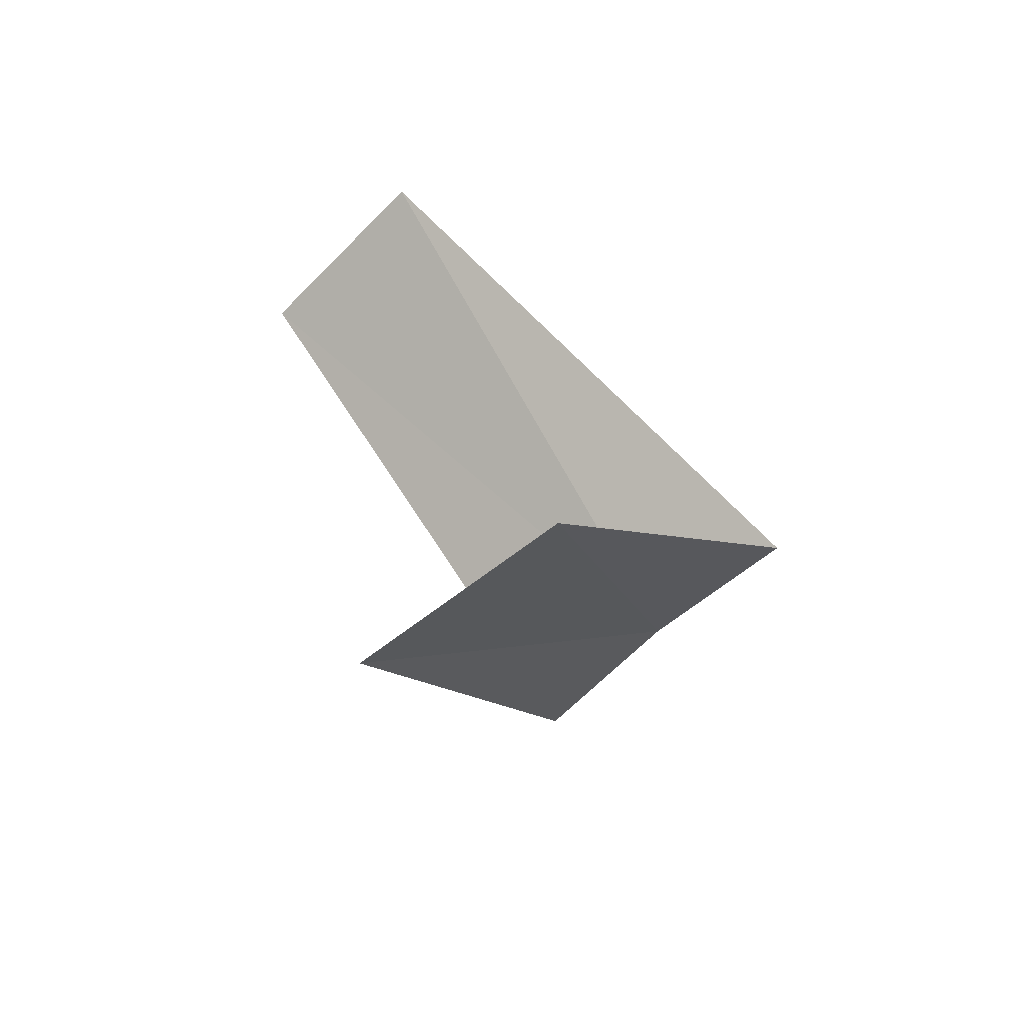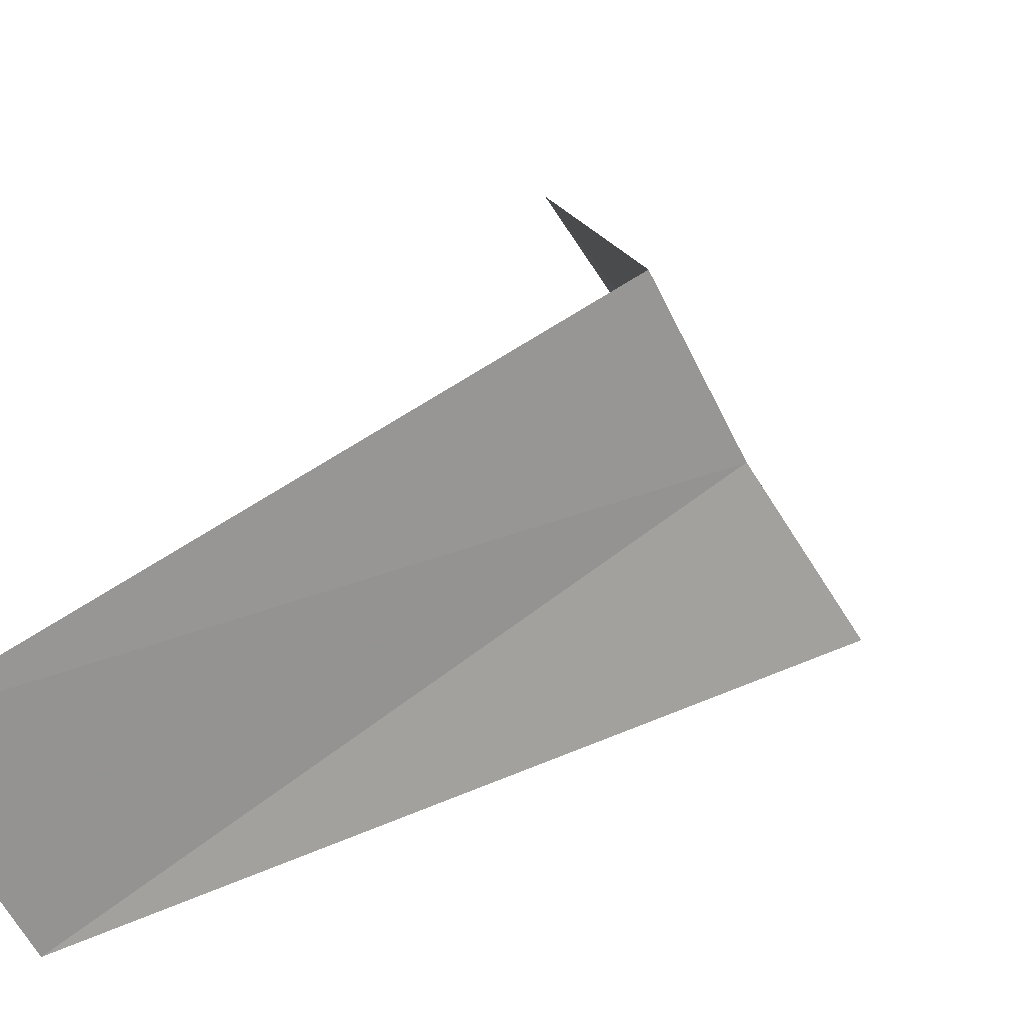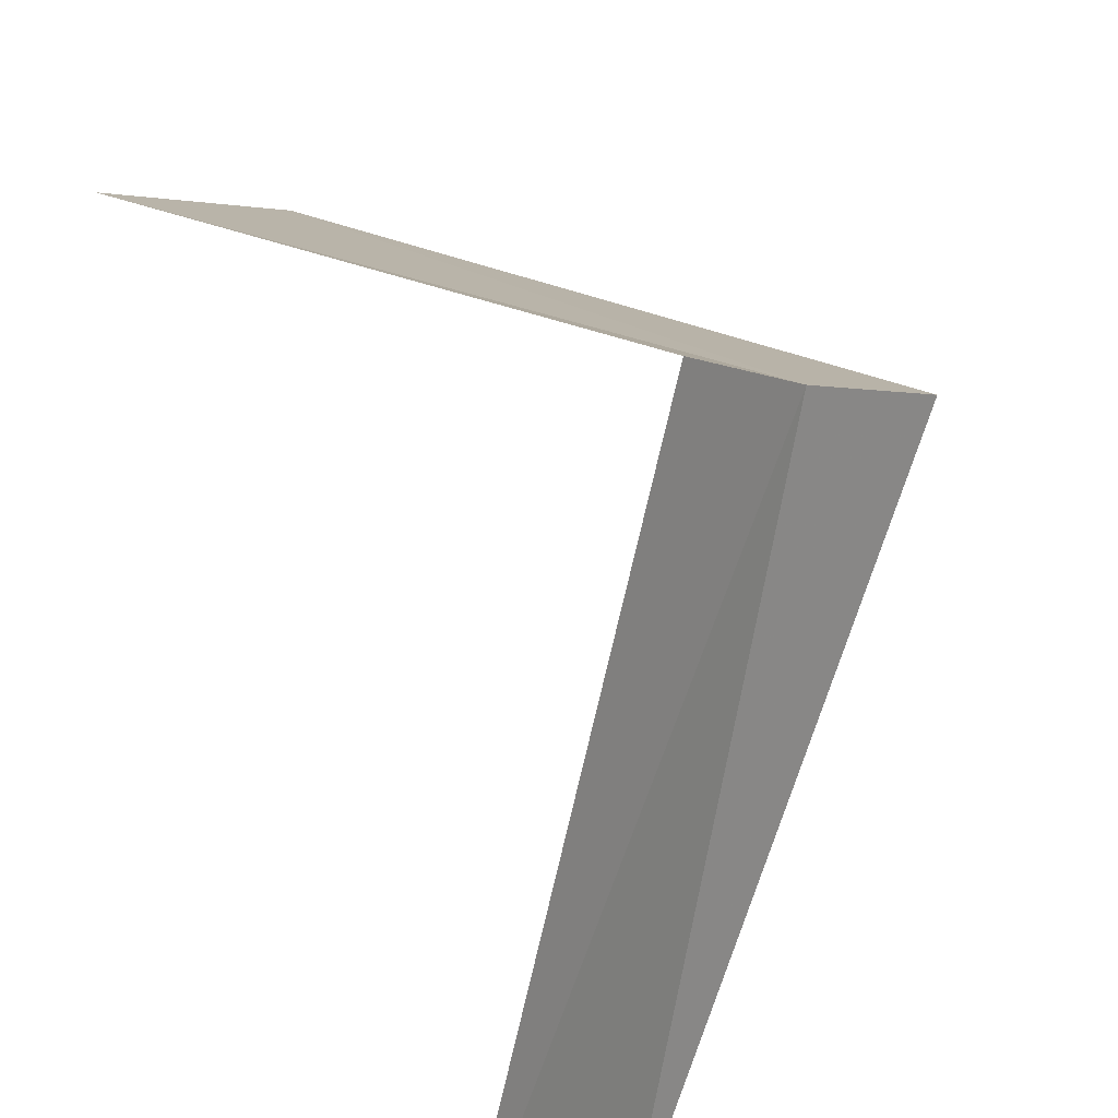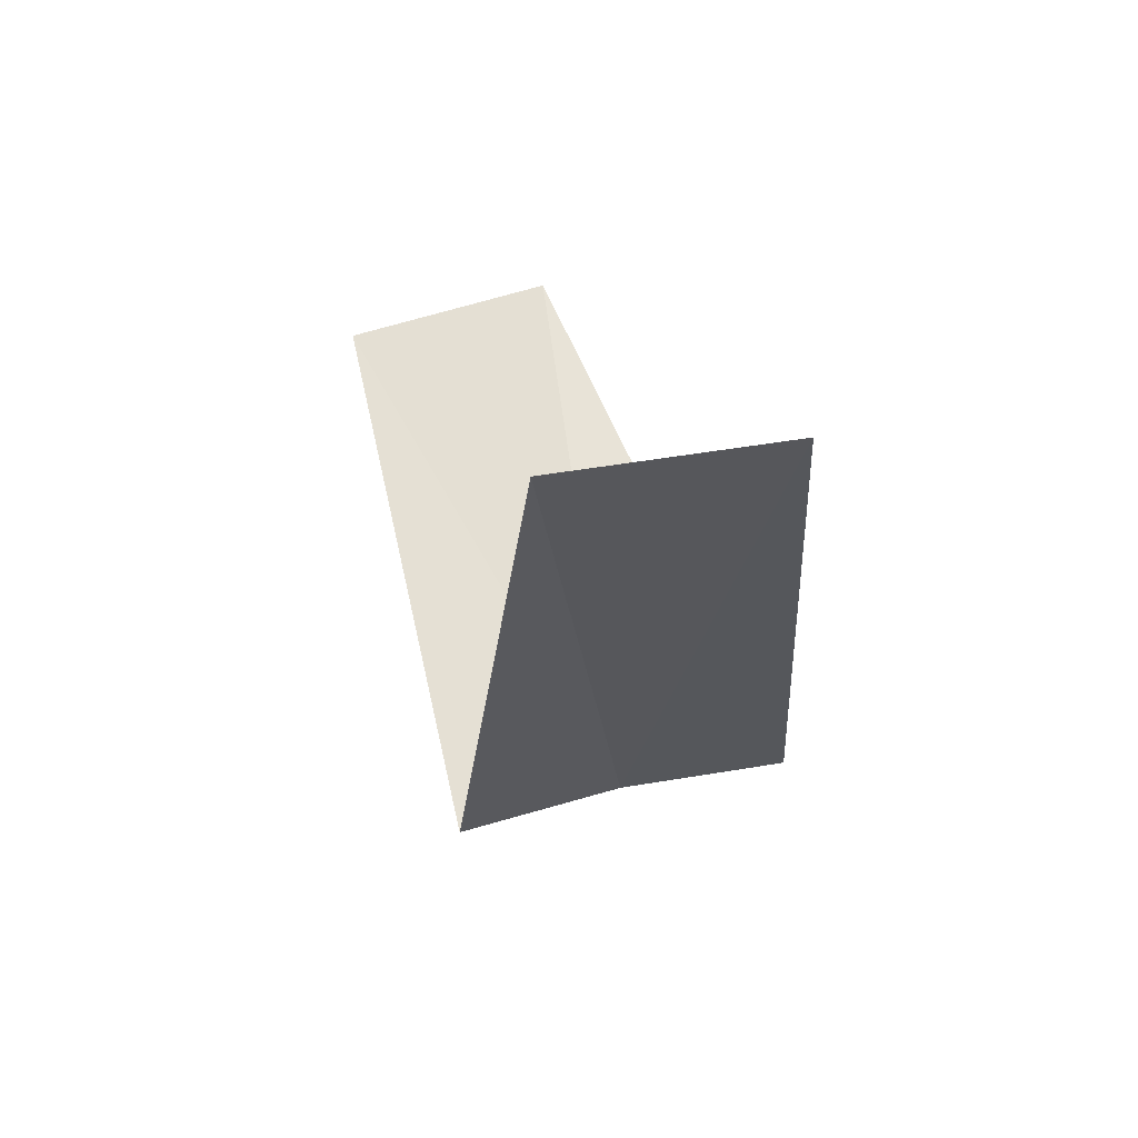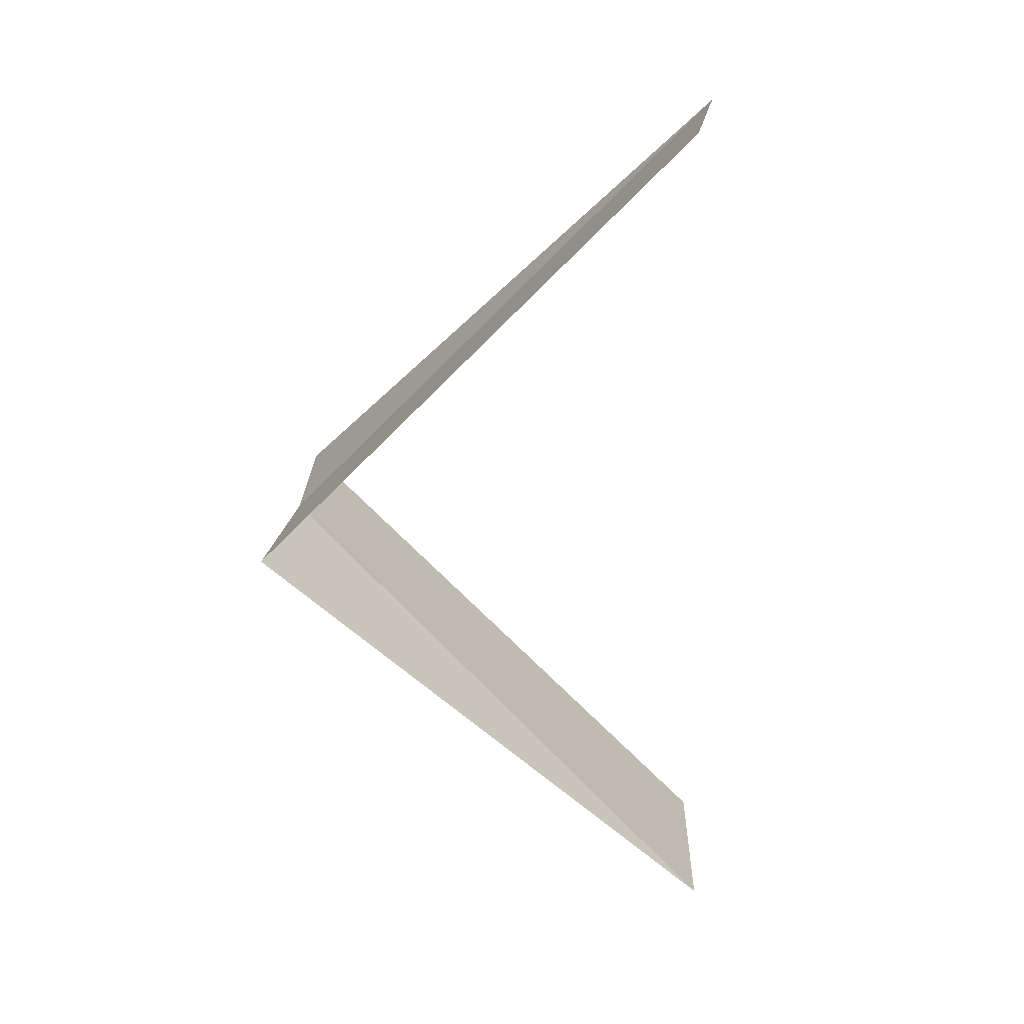
<metadata>
{"format":"obj","ext":"obj","renderer":"f3d","projection":"perspective","resolution":1024,"background":"white","views":[{"elev":-53.9,"azim":96.6,"up":"+Z"},{"elev":49.3,"azim":-155.1,"up":"+Y"},{"elev":75.9,"azim":153.2,"up":"+Y"},{"elev":-73.6,"azim":64.6,"up":"+Z"},{"elev":14.4,"azim":-31.2,"up":"+Z"}]}
</metadata>
<code>
v 2.427 -1.763 20.8
v 2.187 -2.054 20.76
v 3.236 -2.351 19.8
v 3.505 -1.927 19.84
v 2.629 -1.445 20.84
v 2.916 -2.738 21.76
v 3.236 -2.351 21.8
f 1 2 3
f 1 3 4
f 1 4 5
f 1 6 2
f 1 7 6
f 1 5 7

</code>
